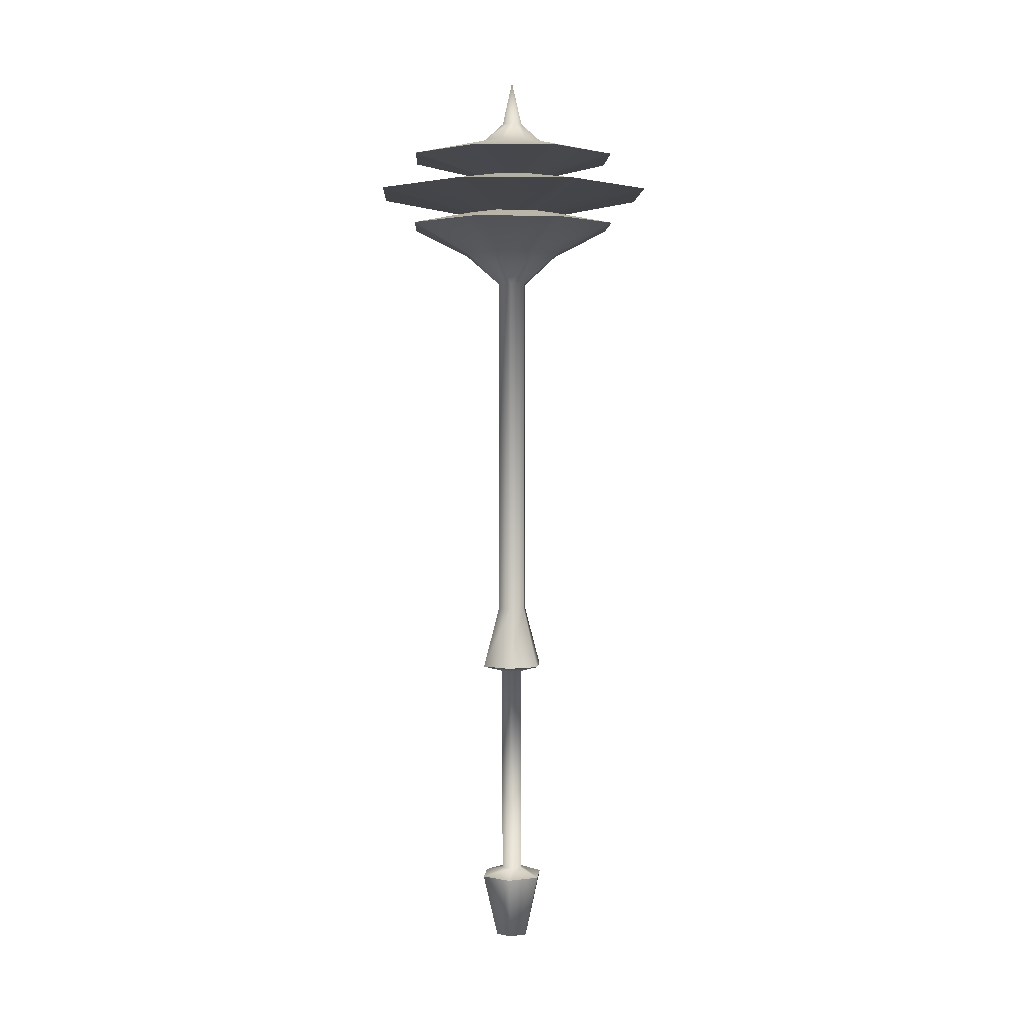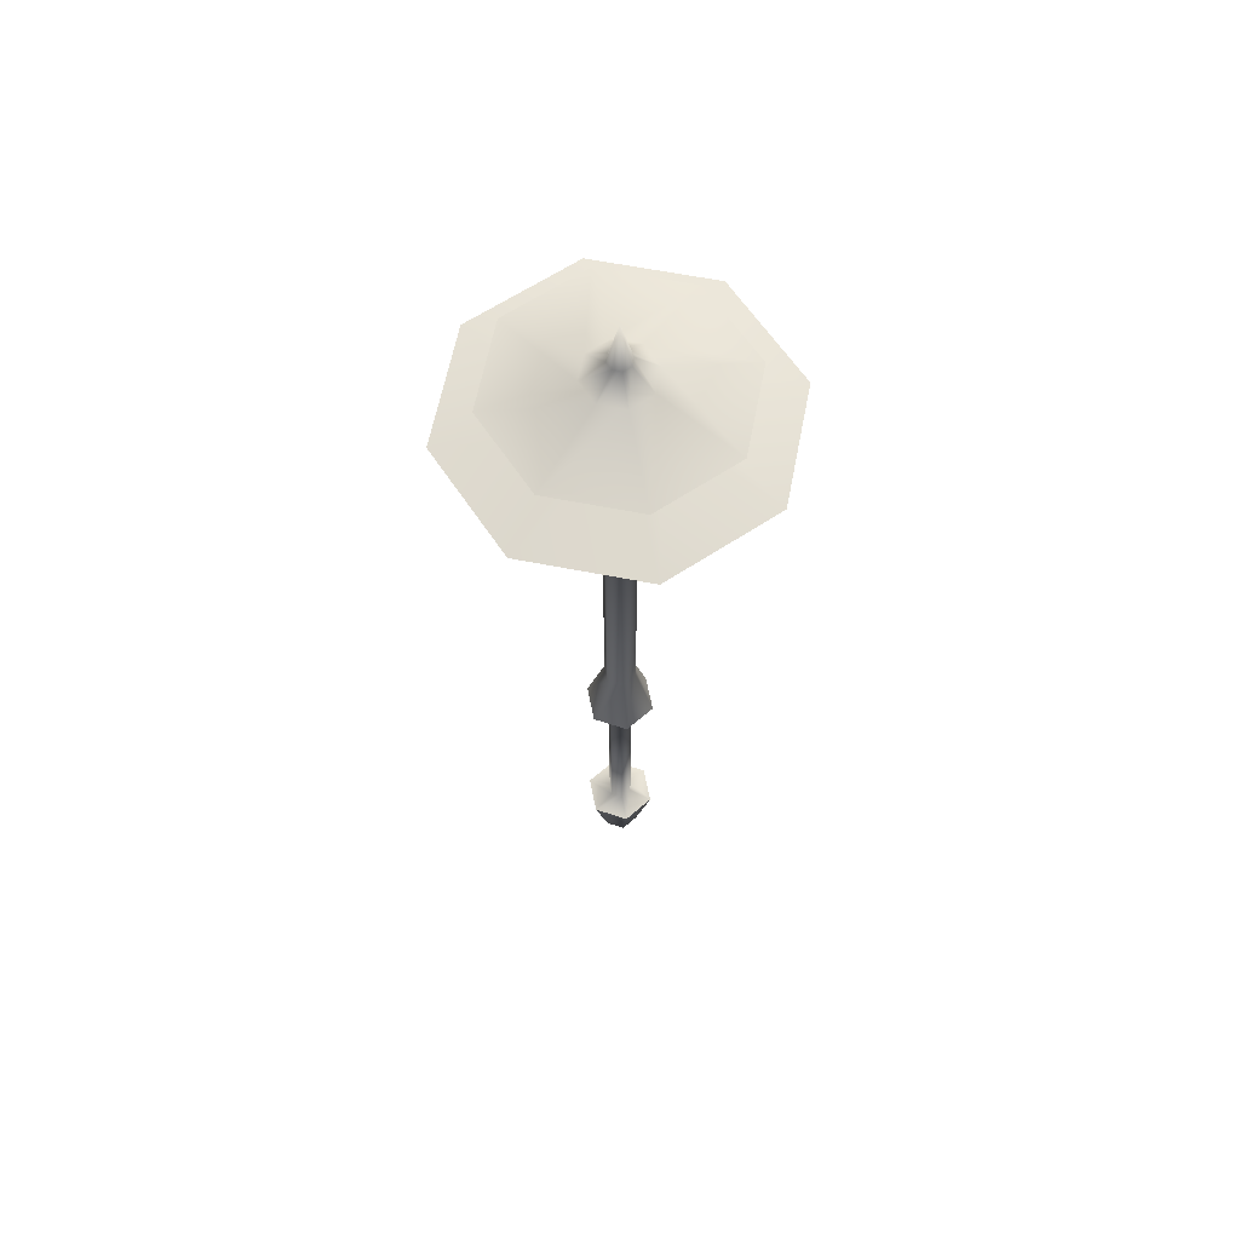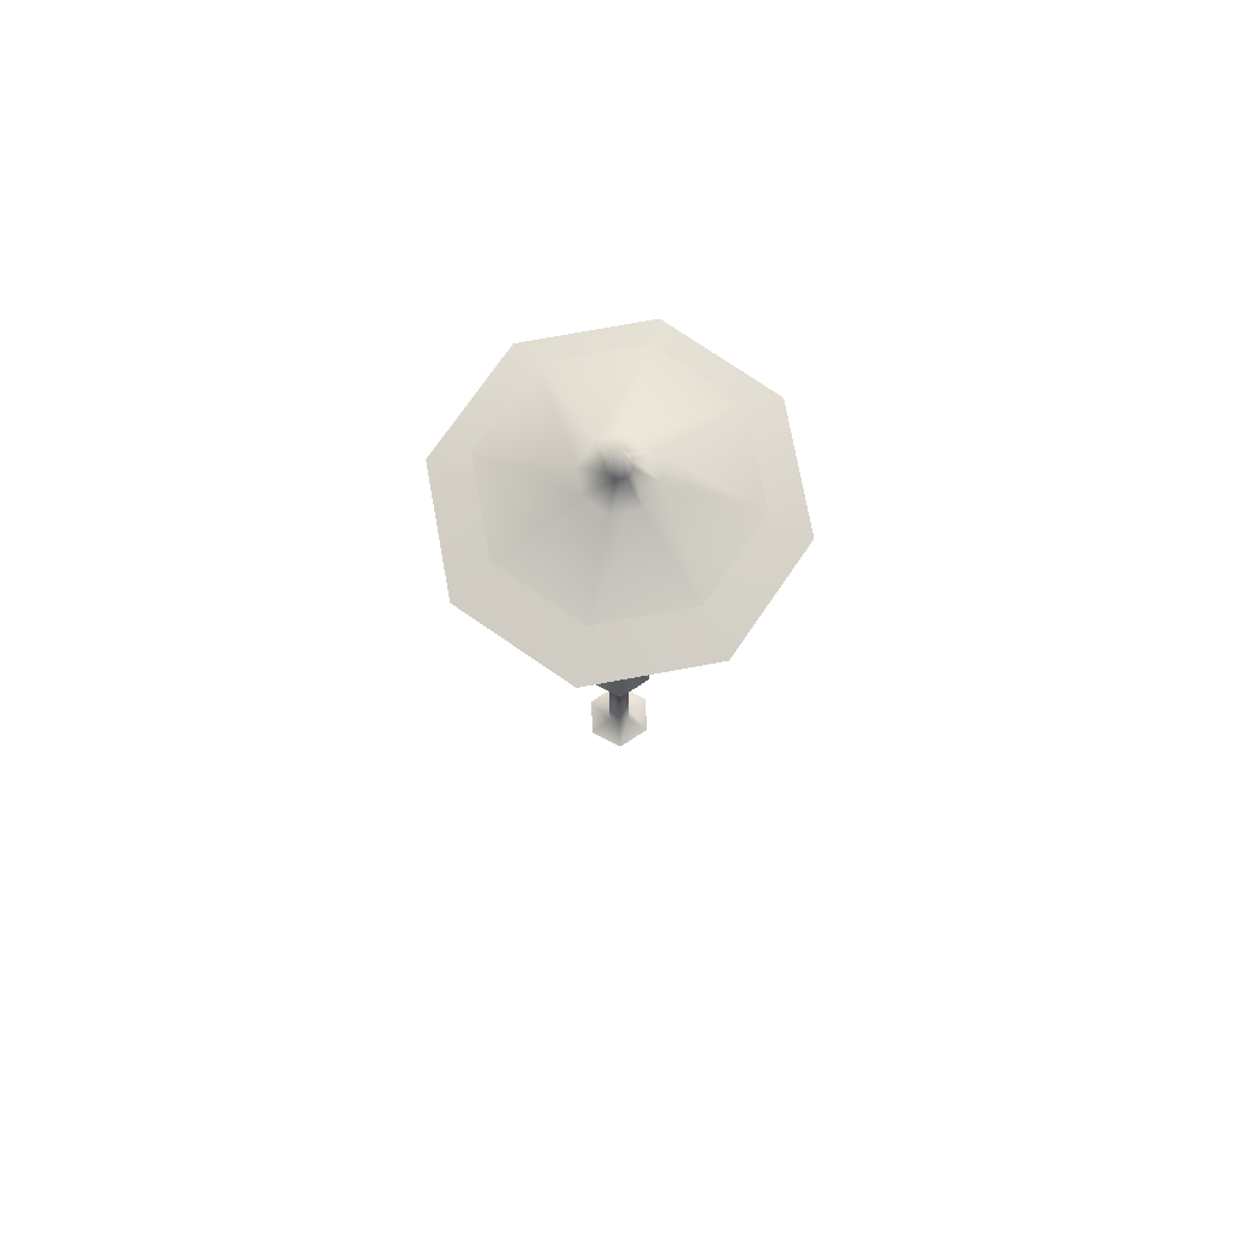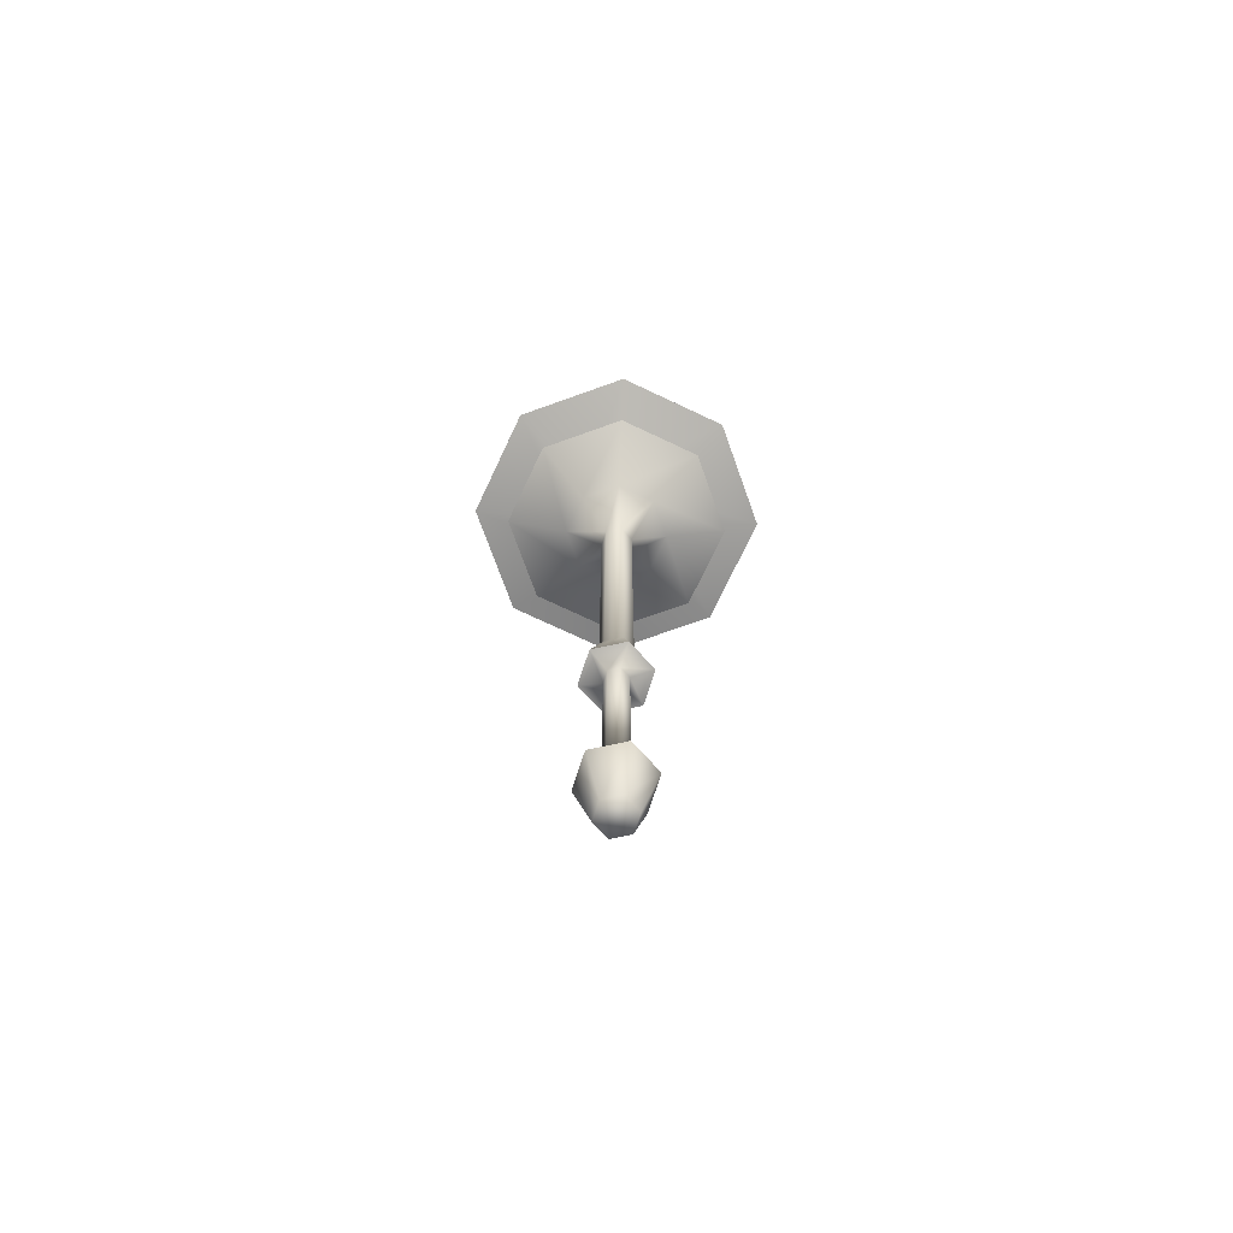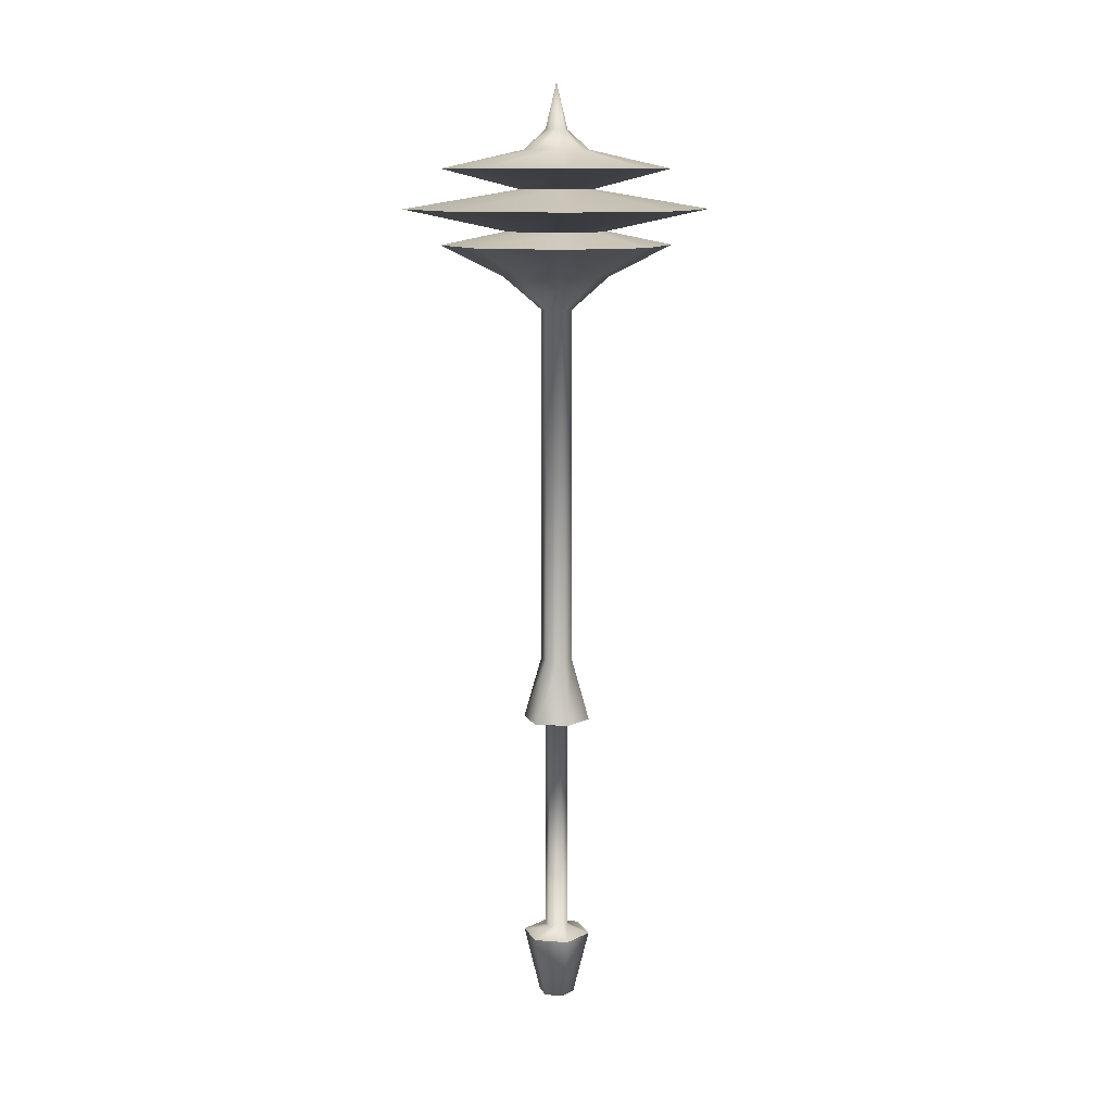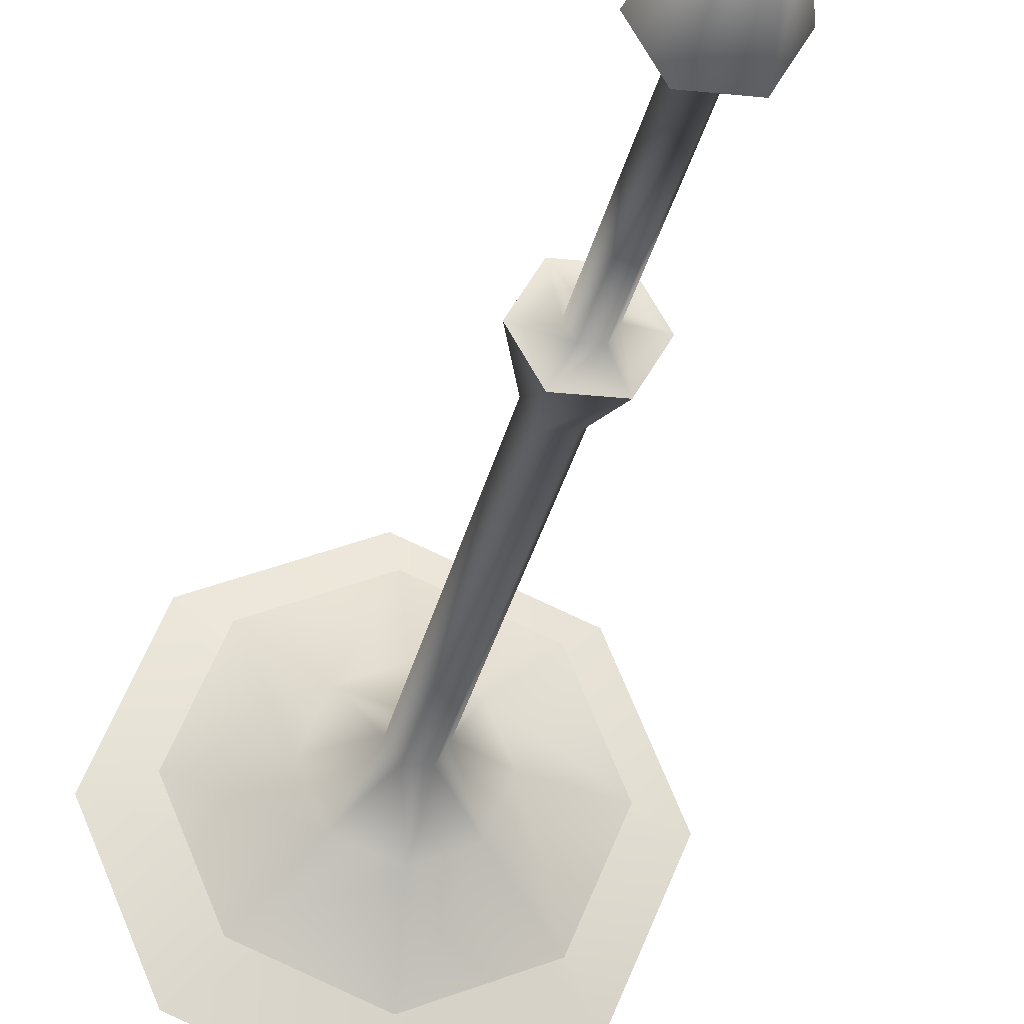
<metadata>
{"format":"obj","ext":"obj","renderer":"f3d","projection":"perspective","resolution":1024,"background":"white","views":[{"elev":2.6,"azim":-24.6,"up":"+Y"},{"elev":63.0,"azim":-101.3,"up":"+Y"},{"elev":74.8,"azim":147.1,"up":"+Y"},{"elev":-72.3,"azim":132.2,"up":"+Y"},{"elev":11.3,"azim":-49.3,"up":"+Y"},{"elev":-25.3,"azim":-10.1,"up":"+Z"}]}
</metadata>
<code>
g default
v 2.213 71.32 6e-05
v 1.105 71.32 -1.918
v -1.109 71.32 -1.918
v -2.216 71.32 6e-05
v -1.109 71.32 1.918
v 1.105 71.32 1.918
v 7.336 75.81 3e-06
v 5.188 75.81 -5.188
v -0 75.81 -7.336
v -5.188 75.81 -5.188
v -7.336 75.81 4e-06
v -5.188 75.81 5.188
v 1e-06 75.81 7.336
v 5.188 75.81 5.188
v 16.02 80.15 3e-06
v 11.33 80.15 -11.33
v -1e-06 80.15 -16.02
v -11.33 80.15 -11.33
v -16.02 80.15 4e-06
v -11.33 80.15 11.33
v 1e-06 80.15 16.02
v 11.33 80.15 11.33
v 6.991 82.02 2e-06
v 4.943 82.02 -4.943
v -0 82.02 -6.991
v -4.943 82.02 -4.943
v -6.991 82.02 3e-06
v -4.943 82.02 4.943
v 1e-06 82.02 6.991
v 4.943 82.02 4.943
v 21.14 85.04 2e-06
v 14.95 85.04 -14.95
v -1e-06 85.04 -21.14
v -14.95 85.04 -14.95
v -21.14 85.04 4e-06
v -14.95 85.04 14.95
v 2e-06 85.04 21.14
v 14.95 85.04 14.95
v 5.1 87.73 2e-06
v 3.606 87.73 -3.606
v -0 87.73 -5.1
v -3.606 87.73 -3.606
v -5.1 87.73 2e-06
v -3.606 87.73 3.606
v 0 87.73 5.1
v 3.606 87.73 3.606
v 15.82 90.49 1e-06
v 11.19 90.49 -11.19
v -1e-06 90.49 -15.82
v -11.19 90.49 -11.19
v -15.82 90.49 2e-06
v -11.19 90.49 11.19
v 1e-06 90.49 15.82
v 11.19 90.49 11.19
v 4.56 93.04 1e-06
v 3.224 93.04 -3.224
v -0 93.04 -4.56
v -3.224 93.04 -3.224
v -4.56 93.04 1e-06
v -3.224 93.04 3.224
v 0 93.04 4.56
v 3.224 93.04 3.224
v 1.529 95.7 1e-06
v 1.081 95.7 -1.081
v -0 95.7 -1.529
v -1.081 95.7 -1.081
v -1.529 95.7 1e-06
v -1.081 95.7 1.081
v 0 95.7 1.529
v 1.081 95.7 1.081
v 0 102.1 0
v 2.213 21.41 5.8e-05
v 1.105 21.41 -1.918
v -1.109 21.41 -1.918
v -2.216 21.41 5.8e-05
v -1.109 21.41 1.918
v 1.105 21.41 1.918
v 4.737 12.53 5.7e-05
v 2.368 12.53 -4.104
v -2.371 12.53 -4.104
v -4.741 12.53 5.7e-05
v -2.371 12.53 4.104
v 2.368 12.53 4.104
v 1.623 11.67 5.7e-05
v 0.8107 11.67 -1.407
v -0.8142 11.67 -1.407
v -1.627 11.67 5.7e-05
v -0.8142 11.67 1.407
v 0.8107 11.67 1.407
v 1.623 -19.04 5.6e-05
v 0.8107 -19.04 -1.407
v -0.8142 -19.04 -1.407
v -1.627 -19.04 5.6e-05
v -0.8142 -19.04 1.407
v 0.8107 -19.04 1.407
v 4.802 -20.19 5.6e-05
v 2.4 -20.19 -4.16
v -2.404 -20.19 -4.16
v -4.806 -20.19 5.6e-05
v -2.404 -20.19 4.16
v 2.4 -20.19 4.16
v 2.521 -29.46 5.5e-05
v 1.26 -29.46 -2.185
v -1.263 -29.46 -2.185
v -2.525 -29.46 5.6e-05
v -1.263 -29.46 2.185
v 1.26 -29.46 2.185
g GE_ZO_Wea_trib_masse2M
f 1 8 7
f 1 2 8
f 2 9 8
f 2 3 9
f 3 10 9
f 3 4 10
f 10 4 11
f 4 12 11
f 4 5 12
f 5 13 12
f 5 6 13
f 6 14 13
f 6 1 14
f 14 1 7
f 7 16 15
f 7 8 16
f 8 17 16
f 8 9 17
f 9 18 17
f 9 10 18
f 10 19 18
f 10 11 19
f 11 20 19
f 11 12 20
f 12 21 20
f 12 13 21
f 13 22 21
f 13 14 22
f 14 15 22
f 14 7 15
f 15 24 23
f 15 16 24
f 16 25 24
f 16 17 25
f 17 26 25
f 17 18 26
f 18 27 26
f 18 19 27
f 19 28 27
f 19 20 28
f 20 29 28
f 20 21 29
f 21 30 29
f 21 22 30
f 22 23 30
f 22 15 23
f 23 32 31
f 23 24 32
f 24 33 32
f 24 25 33
f 25 34 33
f 25 26 34
f 26 35 34
f 26 27 35
f 27 36 35
f 27 28 36
f 28 37 36
f 28 29 37
f 29 38 37
f 29 30 38
f 30 31 38
f 30 23 31
f 31 40 39
f 31 32 40
f 32 41 40
f 32 33 41
f 33 42 41
f 33 34 42
f 34 43 42
f 34 35 43
f 35 44 43
f 35 36 44
f 36 45 44
f 36 37 45
f 37 46 45
f 37 38 46
f 38 39 46
f 38 31 39
f 39 48 47
f 39 40 48
f 40 49 48
f 40 41 49
f 41 50 49
f 41 42 50
f 42 51 50
f 42 43 51
f 43 52 51
f 43 44 52
f 44 53 52
f 44 45 53
f 45 54 53
f 45 46 54
f 46 47 54
f 46 39 47
f 47 56 55
f 47 48 56
f 48 57 56
f 48 49 57
f 49 58 57
f 49 50 58
f 50 59 58
f 50 51 59
f 51 60 59
f 51 52 60
f 52 61 60
f 52 53 61
f 53 62 61
f 53 54 62
f 54 55 62
f 54 47 55
f 55 64 63
f 55 56 64
f 56 65 64
f 56 57 65
f 57 66 65
f 57 58 66
f 58 67 66
f 58 59 67
f 59 68 67
f 59 60 68
f 60 69 68
f 60 61 69
f 61 70 69
f 61 62 70
f 62 63 70
f 62 55 63
f 63 64 71
f 64 65 71
f 65 66 71
f 66 67 71
f 67 68 71
f 68 69 71
f 69 70 71
f 70 63 71
f 72 73 2
f 2 1 72
f 73 74 3
f 3 2 73
f 74 75 4
f 4 3 74
f 75 76 5
f 5 4 75
f 76 77 6
f 6 5 76
f 77 72 1
f 1 6 77
f 78 79 73
f 73 72 78
f 79 80 74
f 74 73 79
f 80 81 75
f 75 74 80
f 81 82 76
f 76 75 81
f 82 83 77
f 77 76 82
f 83 78 72
f 72 77 83
f 84 85 79
f 79 78 84
f 85 86 80
f 80 79 85
f 86 87 81
f 81 80 86
f 87 88 82
f 82 81 87
f 88 89 83
f 83 82 88
f 89 84 78
f 78 83 89
f 90 91 85
f 85 84 90
f 91 92 86
f 86 85 91
f 92 93 87
f 87 86 92
f 93 94 88
f 88 87 93
f 94 95 89
f 89 88 94
f 95 90 84
f 84 89 95
f 96 97 91
f 91 90 96
f 97 98 92
f 92 91 97
f 98 99 93
f 93 92 98
f 99 100 94
f 94 93 99
f 100 101 95
f 95 94 100
f 101 96 90
f 90 95 101
f 102 103 97
f 97 96 102
f 103 104 98
f 98 97 103
f 104 105 99
f 99 98 104
f 105 106 100
f 100 99 105
f 106 107 101
f 101 100 106
f 107 102 96
f 96 101 107
f 105 102 107
f 107 106 105
f 104 103 102
f 102 105 104

</code>
